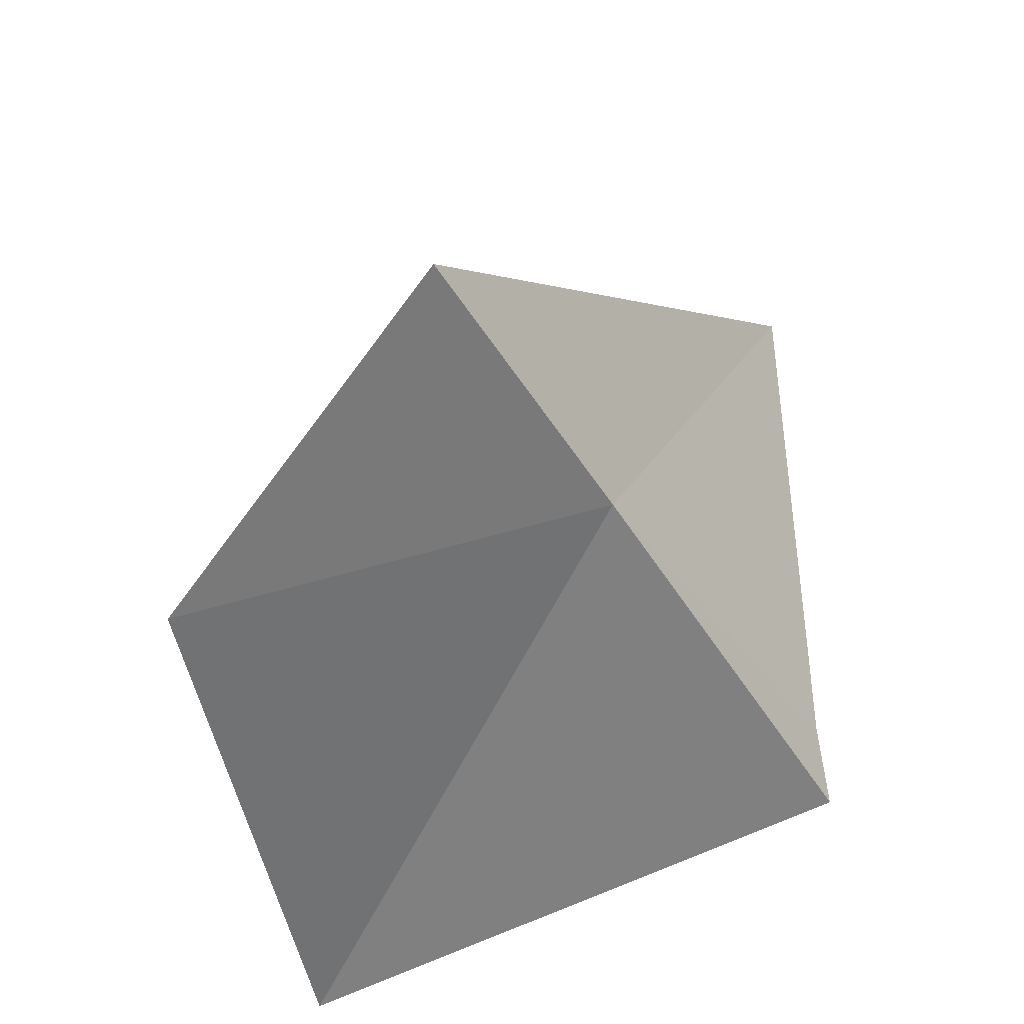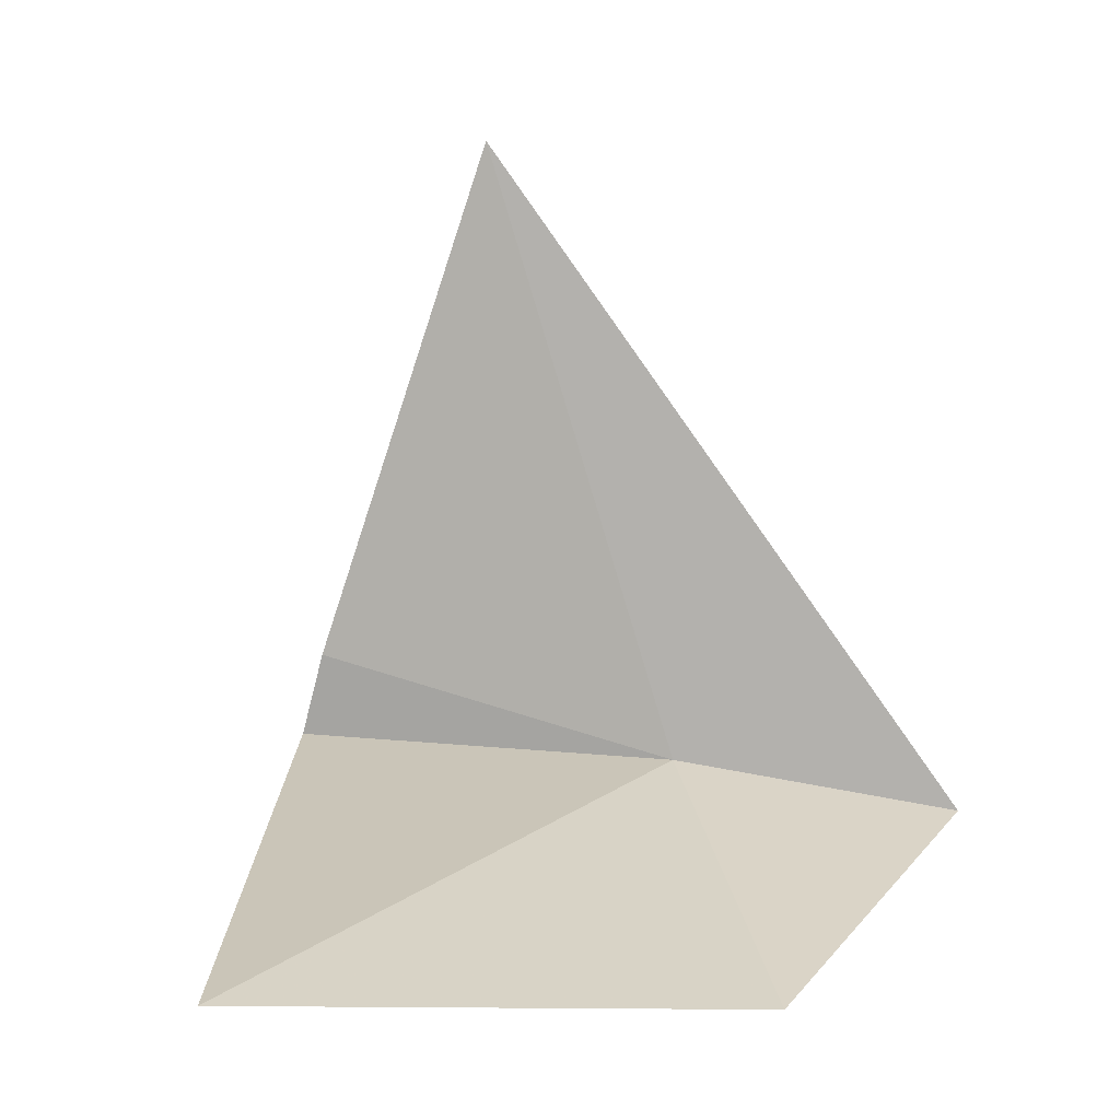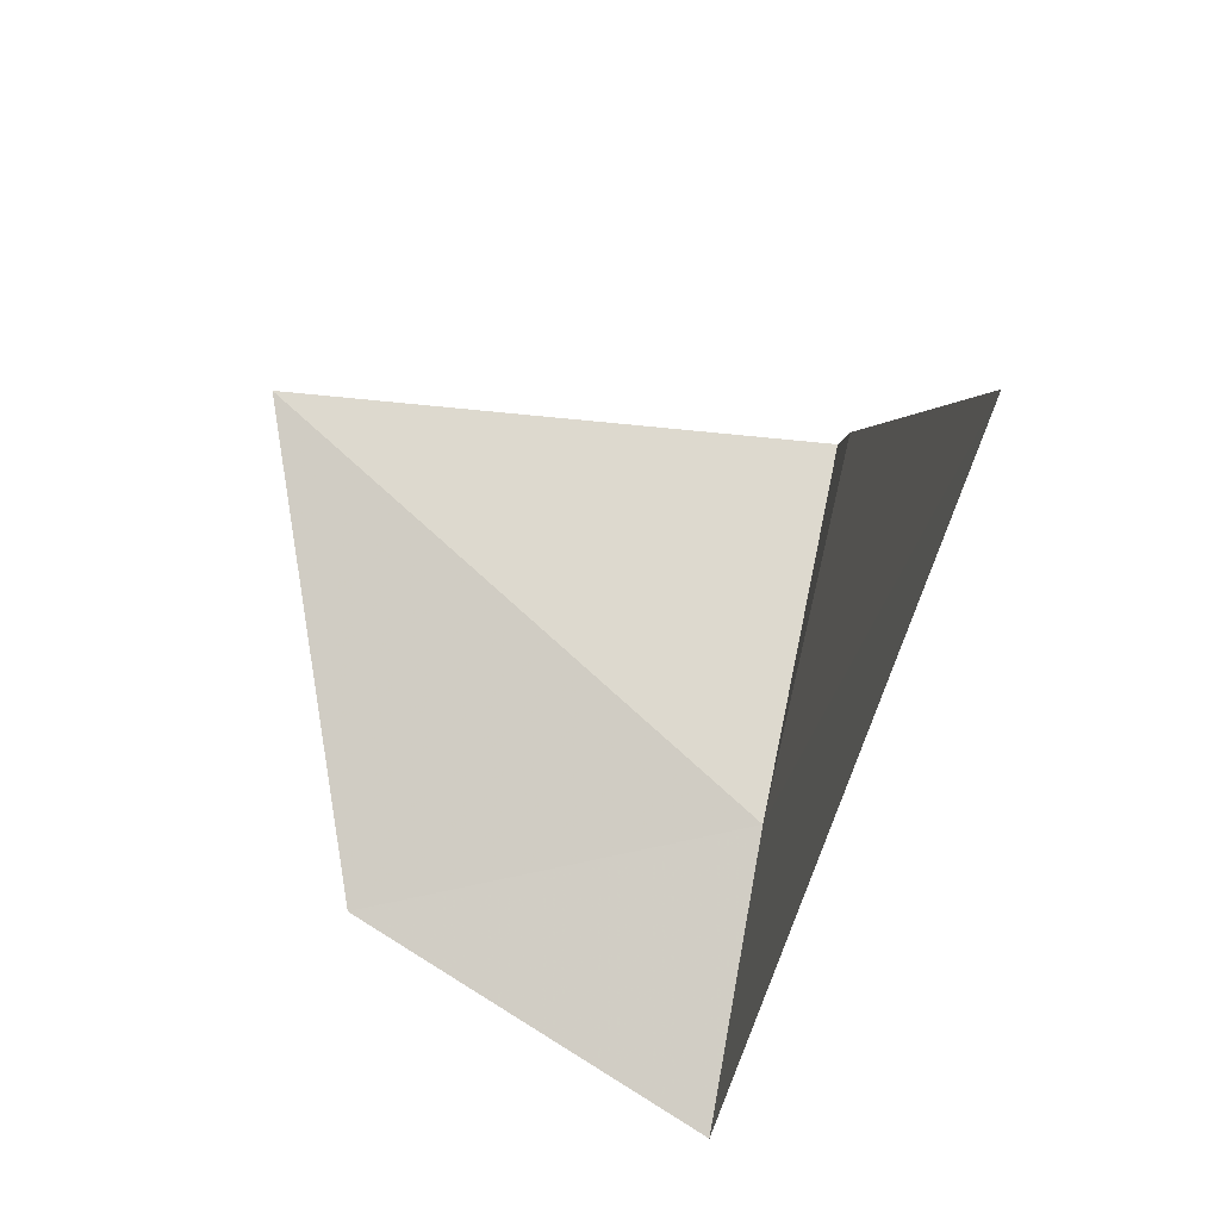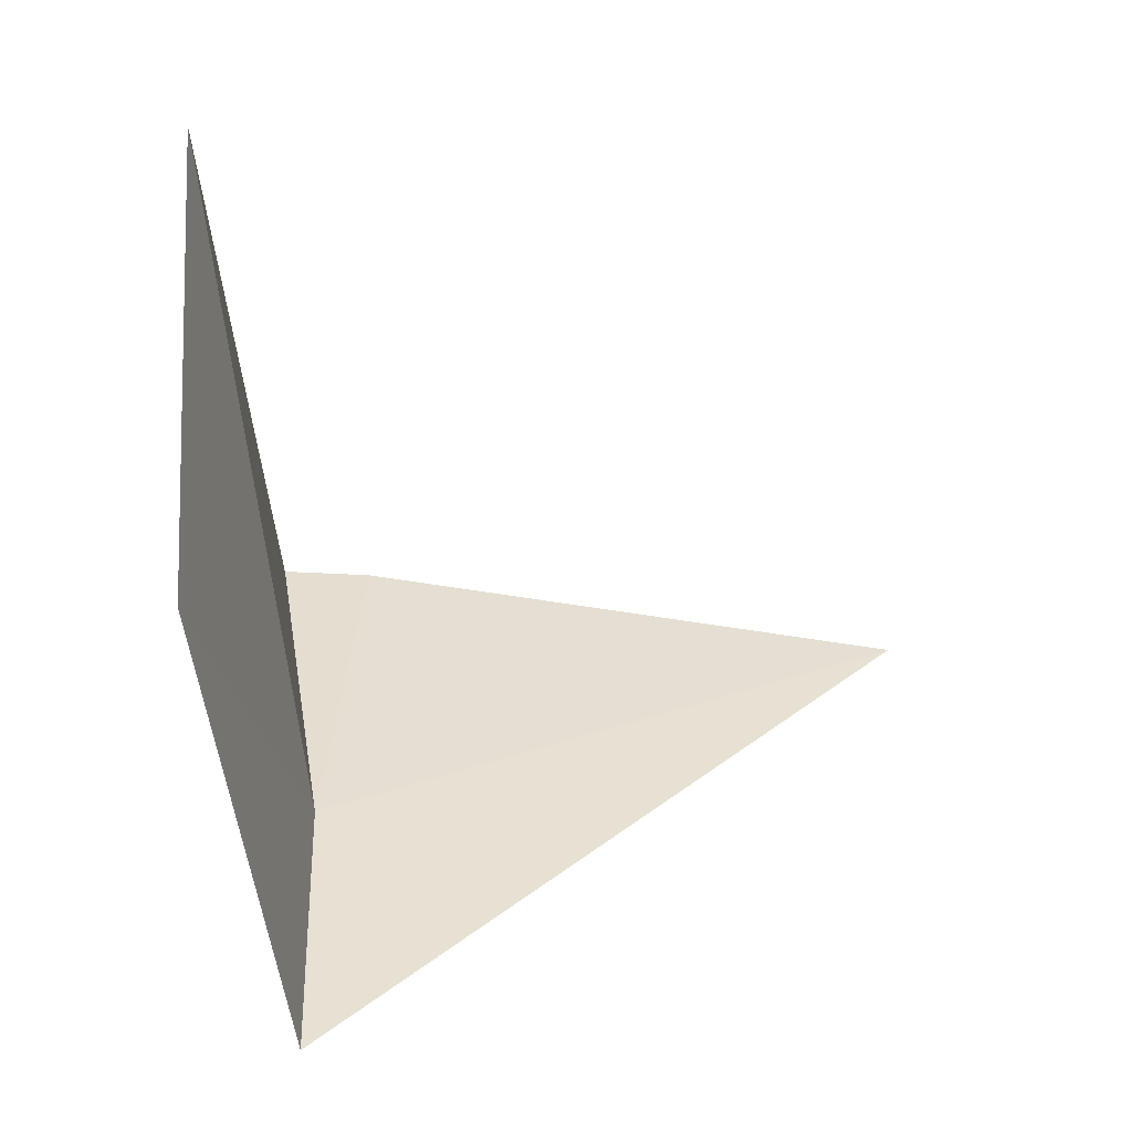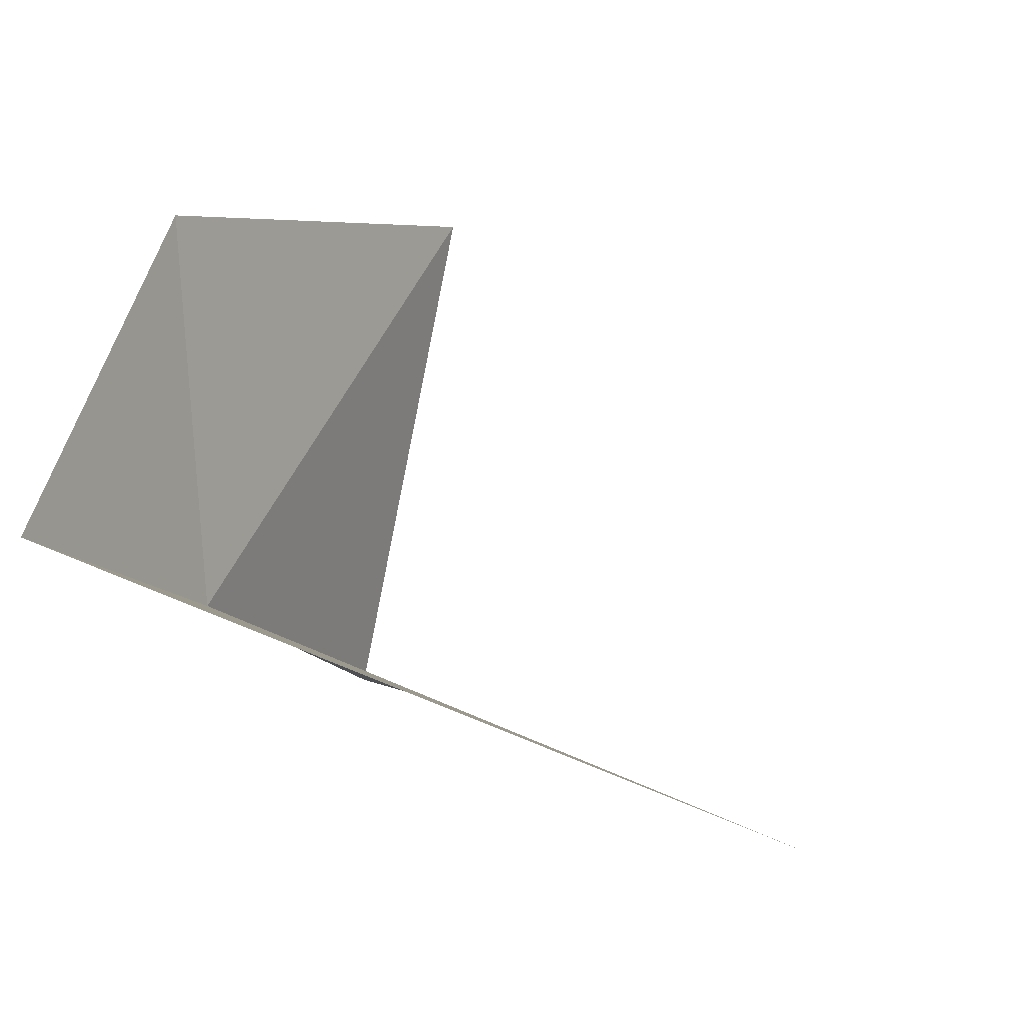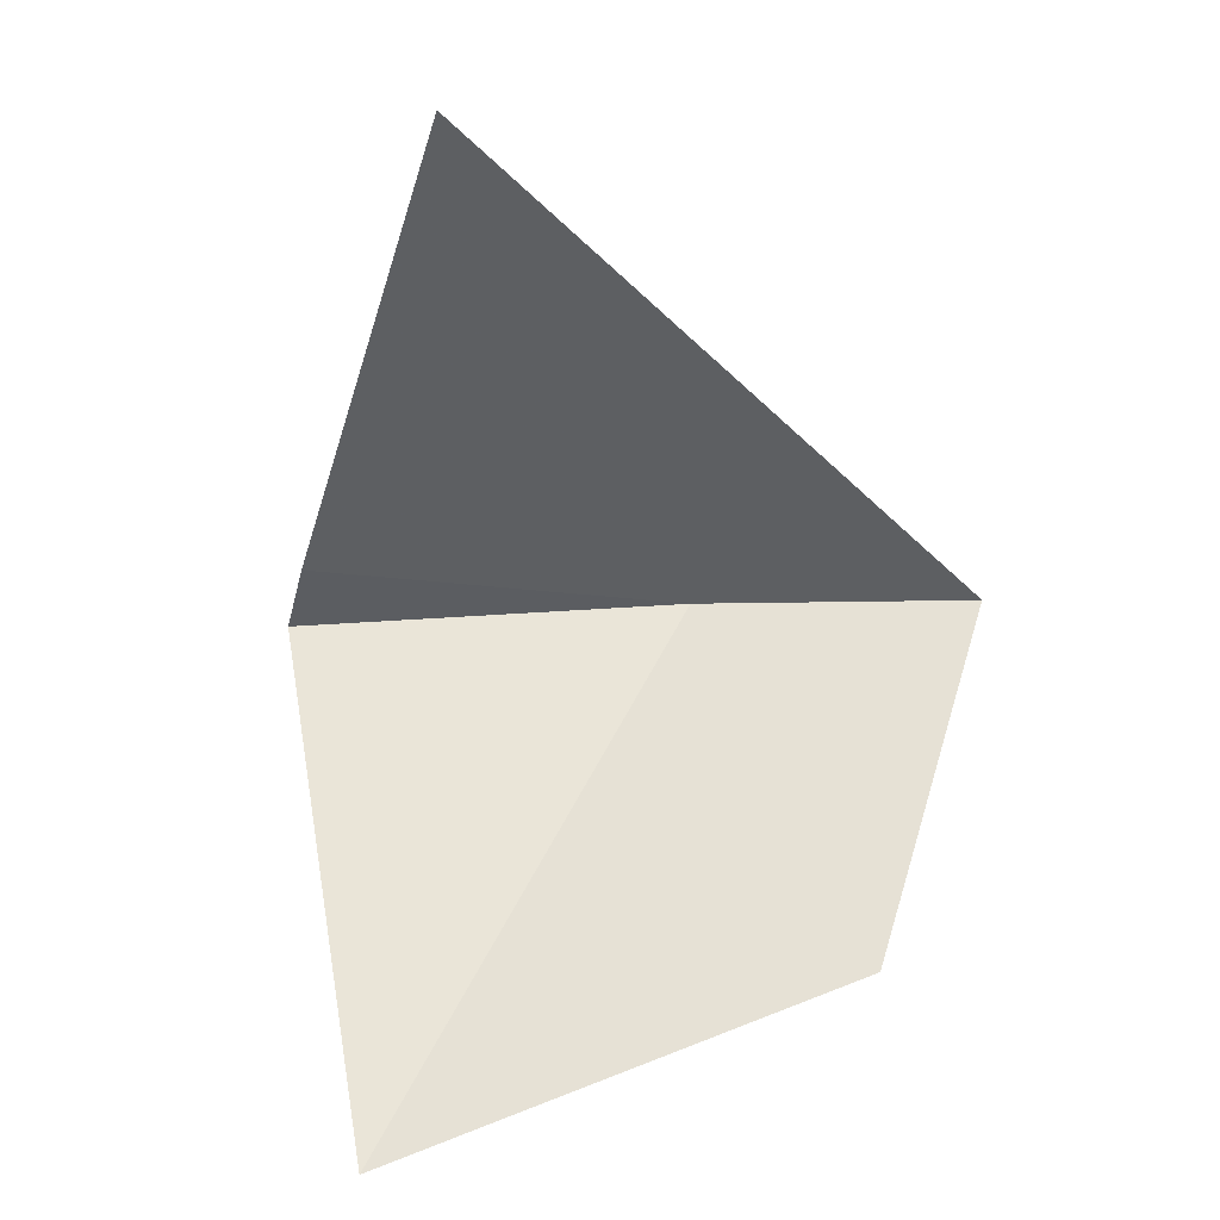
<metadata>
{"format":"obj","ext":"obj","renderer":"f3d","projection":"perspective","resolution":1024,"background":"white","views":[{"elev":-60.0,"azim":91.1,"up":"+Y"},{"elev":20.3,"azim":-22.5,"up":"+Y"},{"elev":71.7,"azim":69.7,"up":"+Y"},{"elev":68.4,"azim":79.0,"up":"+Z"},{"elev":18.4,"azim":115.1,"up":"+Z"},{"elev":59.1,"azim":-35.9,"up":"+Y"}]}
</metadata>
<code>
v -5.007 1.524 38.51
v -5.31 1.61 38.31
v -5.126 2.123 38.31
v -5.333 1.524 38.3
v -4.761 1.487 38.65
v -5.575 1.524 38.8
v -5.078 1.461 38.89
f 1 3 2
f 1 7 5
f 1 5 3
f 1 2 4
f 1 4 6
f 1 6 7

</code>
